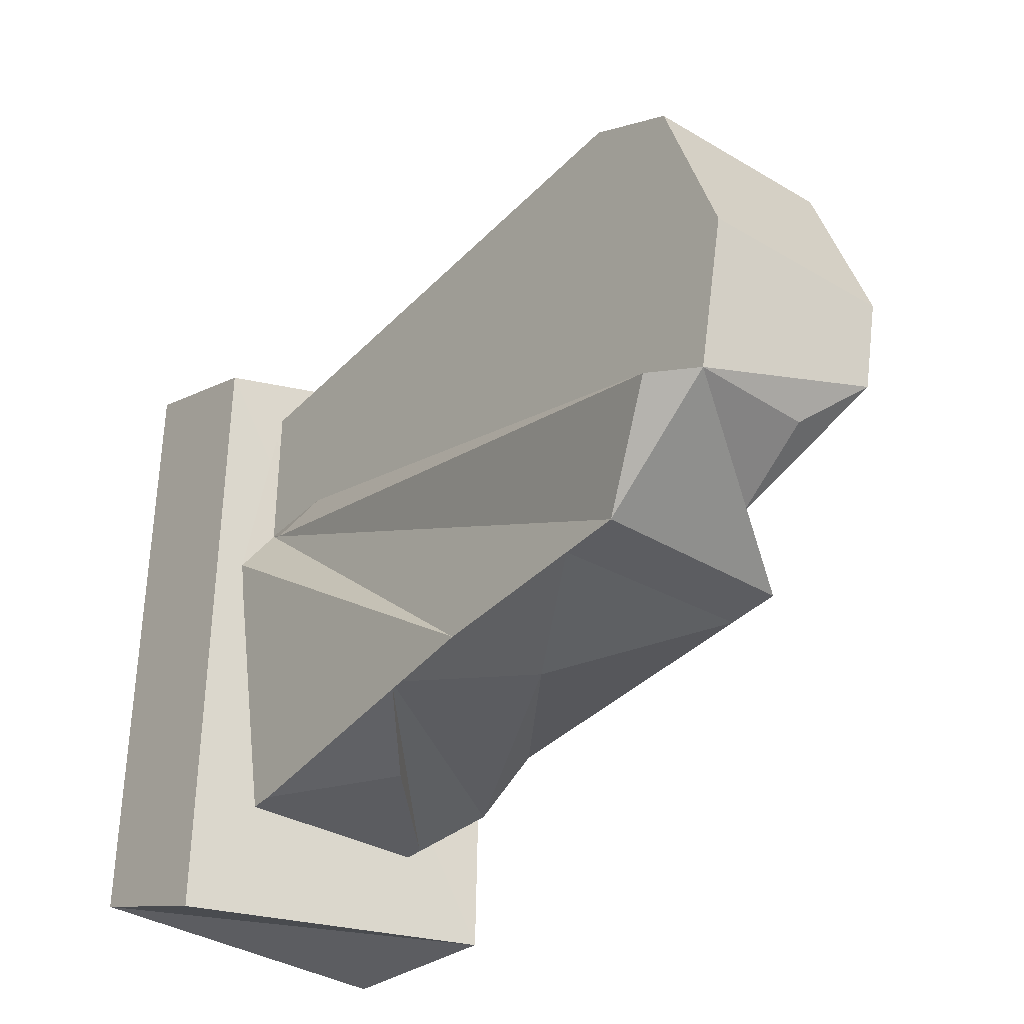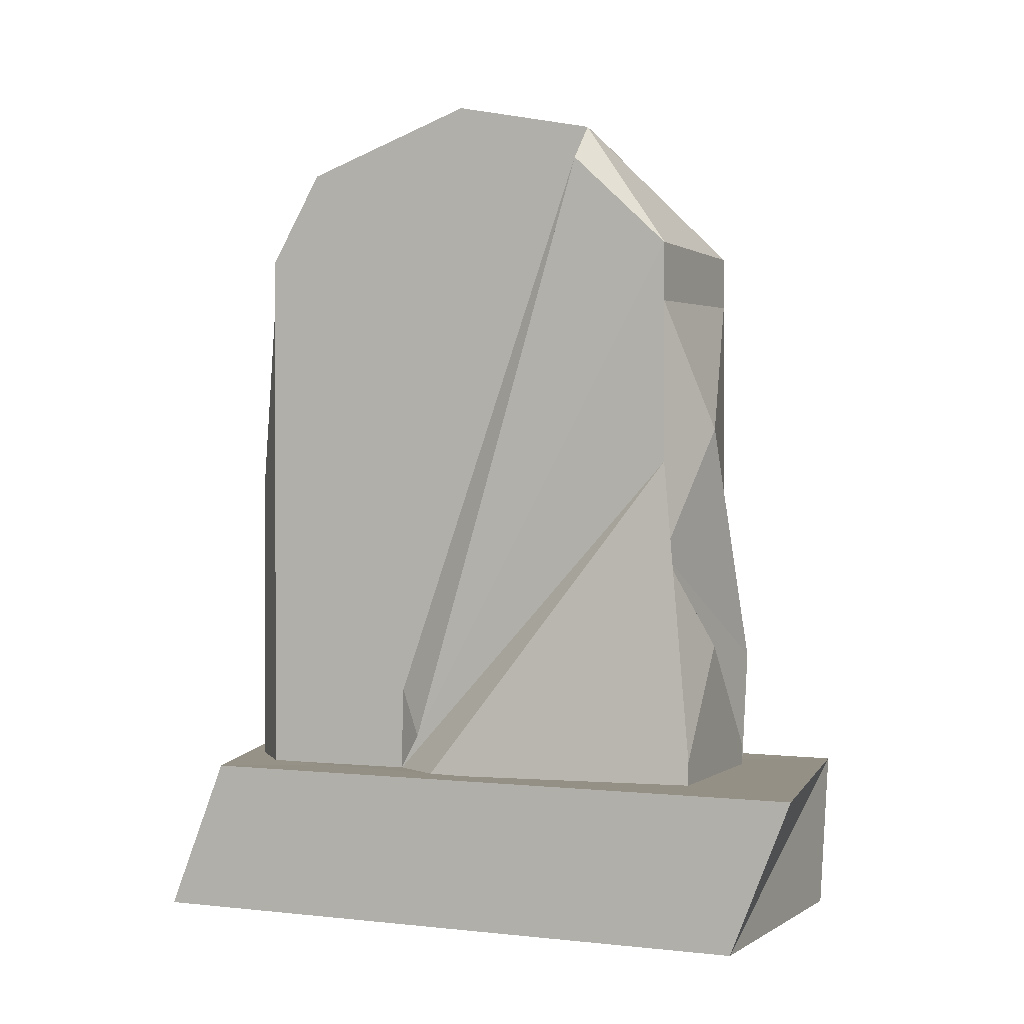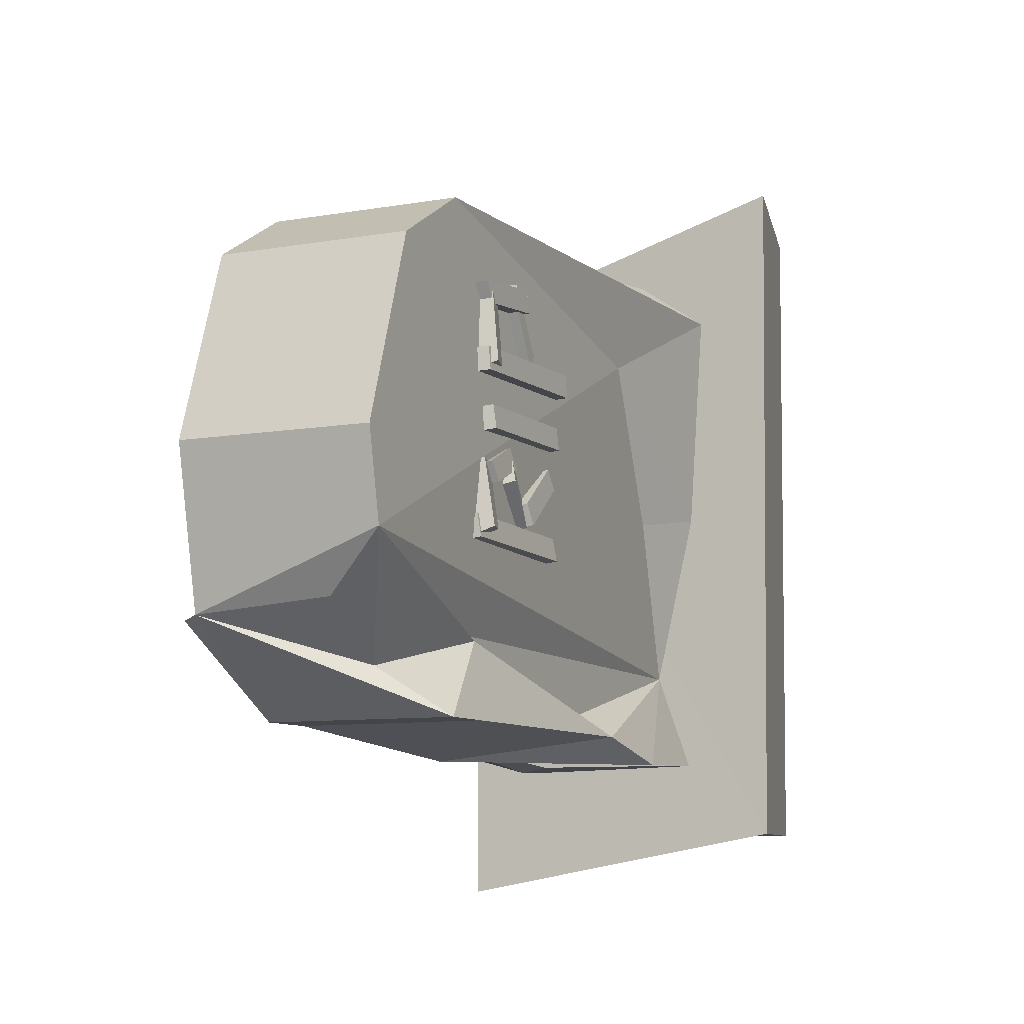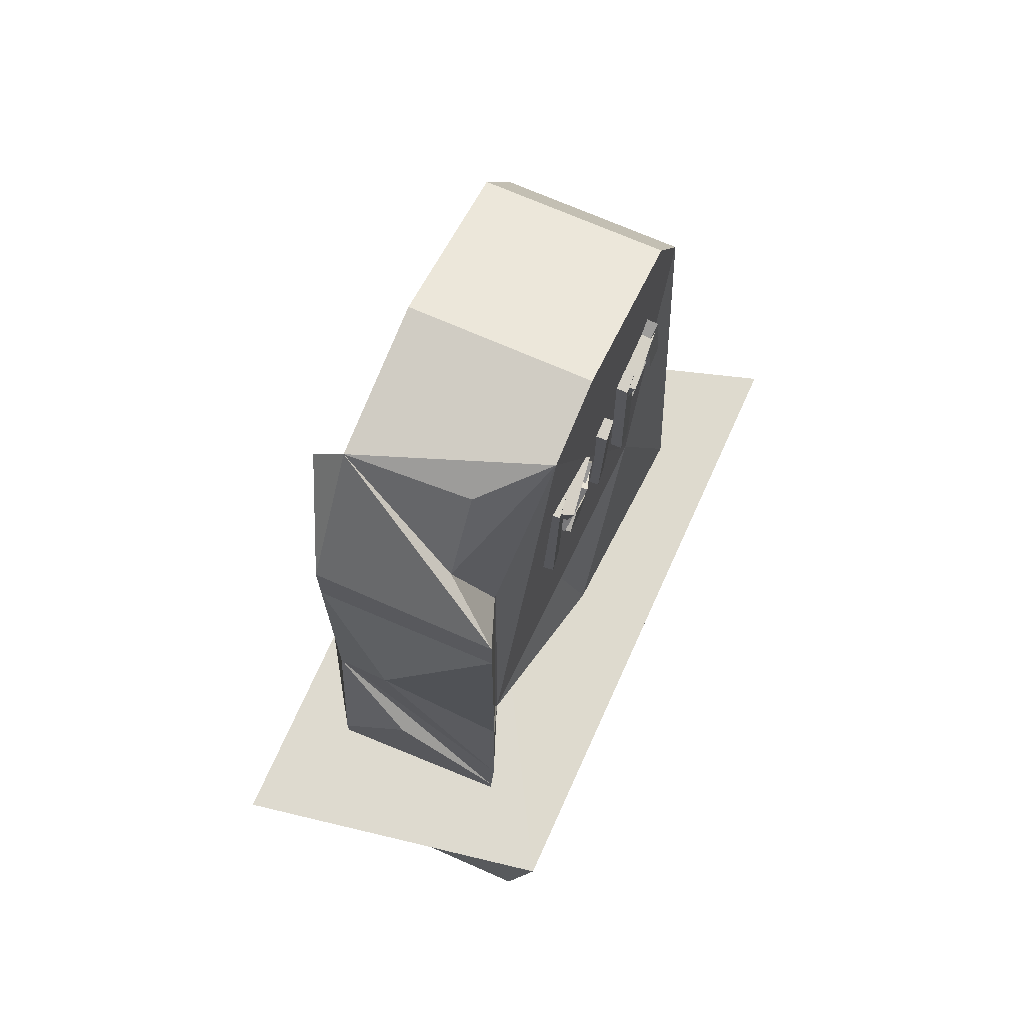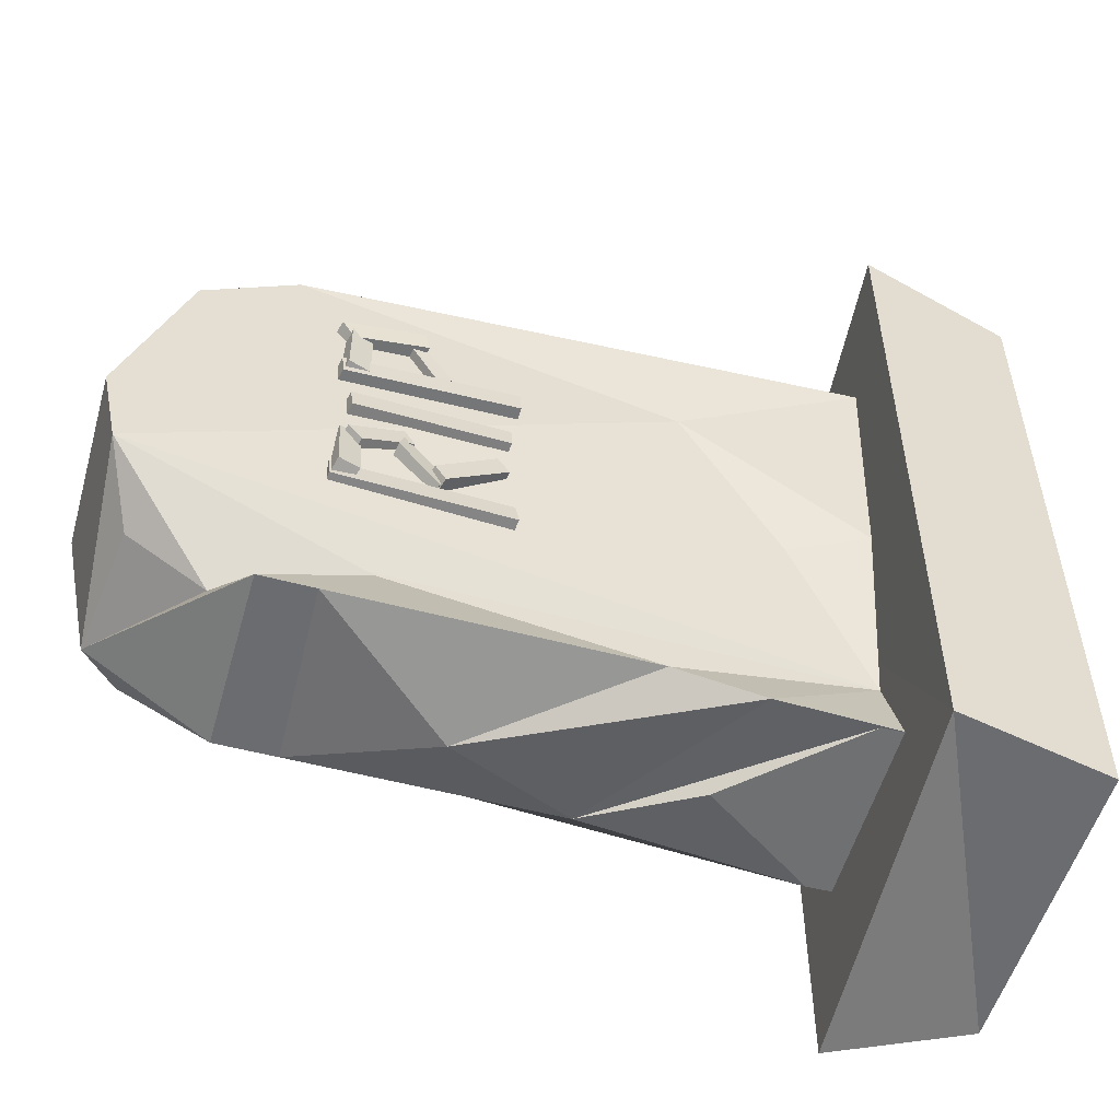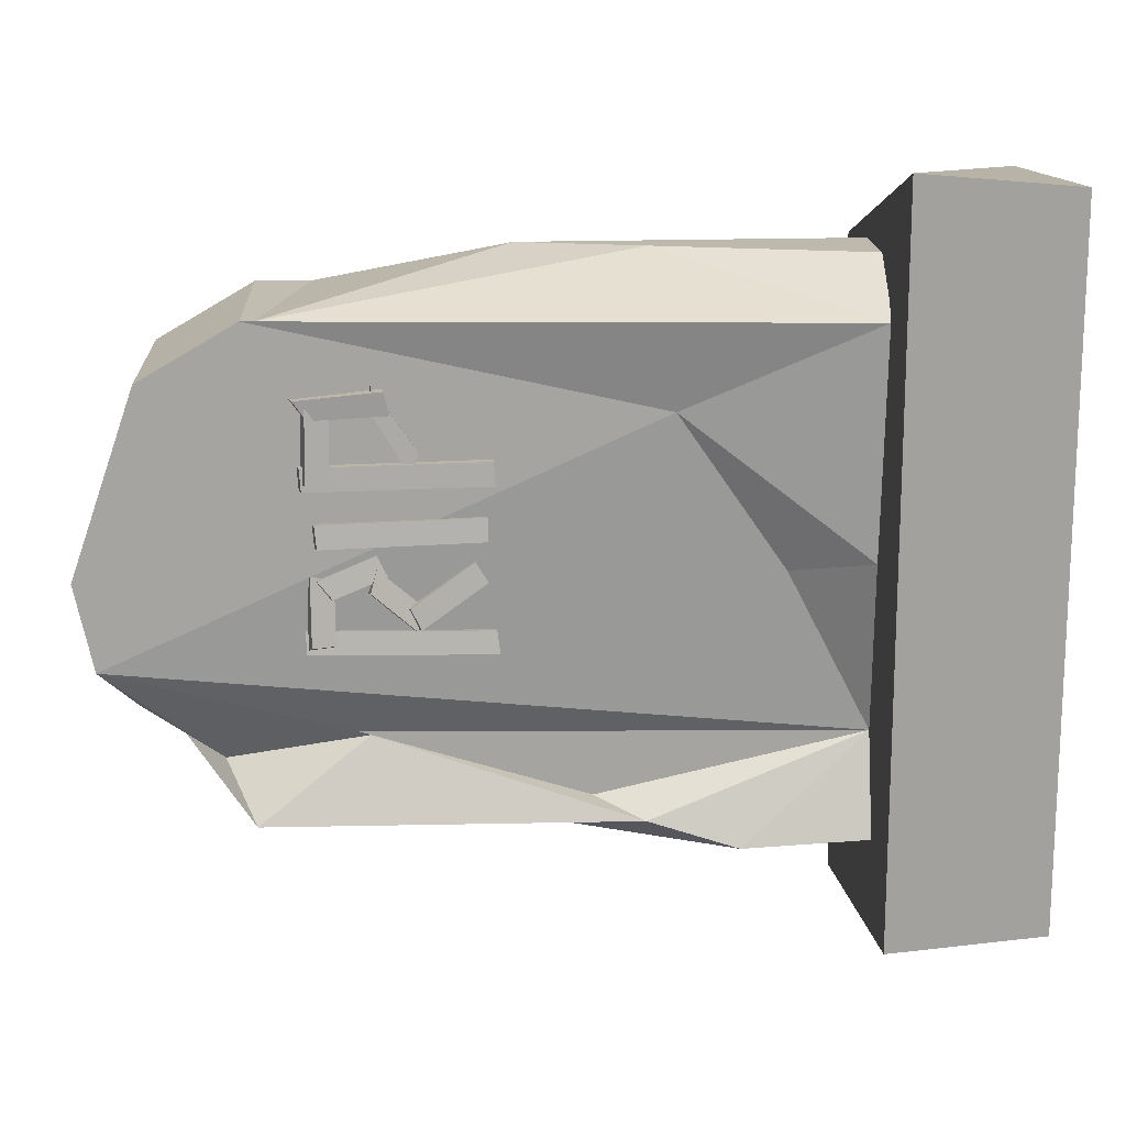
<metadata>
{"format":"obj","ext":"obj","renderer":"f3d","projection":"perspective","resolution":1024,"background":"white","views":[{"elev":-36.8,"azim":142.4,"up":"+Z"},{"elev":0.5,"azim":114.9,"up":"+Y"},{"elev":-8.7,"azim":-154.6,"up":"+Z"},{"elev":71.0,"azim":-156.3,"up":"+Y"},{"elev":-53.7,"azim":-105.8,"up":"+Z"},{"elev":17.0,"azim":-92.4,"up":"+Z"}]}
</metadata>
<code>
v 0.0518 -0.1306 -0.09126
v 0.05196 -0.1201 -0.09144
v 0.02634 -0.08338 -0.09144
v -0.008045 -0.1211 -0.0899
v -0.008176 -0.1297 -0.08974
v 0.05257 -0.1279 0.06697
v 0.03638 -0.129 0.08135
v 0.03704 -0.02422 0.08073
v 0.05257 0.0352 0.06697
v 0.05257 0.02117 0.06697
v 0.06419 -0.1274 -0.002043
v 0.05257 -0.02068 -0.08303
v 0.05257 -0.05144 -0.08303
v -0.01043 -0.08898 -0.09104
v -0.007432 -0.06141 -0.08303
v 0.002568 -0.1279 -0.0593
v 0.05257 -0.1279 0.01539
v 0.05257 0.05212 -0.08303
v 0.05257 0.09212 -0.05553
v -0.007432 0.05212 -0.08303
v 0.05257 0.1021 -0.008033
v 0.05257 0.09847 0.002455
v 0.05257 0.08212 0.04947
v -0.007432 0.08212 0.04947
v -0.007432 0.08359 0.04524
v -0.007432 0.1021 -0.008033
v 0.05257 0.05212 0.06697
v -0.007432 0.05212 0.06697
v -0.007432 0.07028 0.05637
v -0.007432 0.09648 -0.03484
v -0.007432 0.03493 -0.08303
v 0.002568 0.0189 -0.05852
v 0.01238 0.06244 -0.06871
v 0.002568 0.02259 -0.05739
v 0.01245 0.08734 -0.05179
v -0.007432 0.03262 -0.005861
v 0.002568 -0.04628 -0.07841
v -0.006191 0.06865 -0.03787
v -0.001126 -0.04499 -0.05026
v -0.002419 -0.1017 -0.008206
v -0.007432 -0.03028 0.02268
v -0.007432 -0.0687 0.04012
v -0.002891 -0.08037 -0.01192
v -0.007612 0.04802 0.06696
v -0.01529 -0.1267 0.06661
v -0.01078 -0.1262 -0.004075
v 0.05257 -0.1002 0.01465
v 0.05726 -0.1156 0.006643
v 0.02595 -0.06269 0.08127
v 0.00696 -0.1285 0.0822
v 0.05257 0.03273 -0.08303
v 0.02841 -0.009409 -0.09232
v 0.06378 0.08036 -0.05559
v -0.0001218 0.03707 -0.02405
v -0.001067 0.03671 -0.03105
v -0.0001203 -0.01835 -0.0318
v 0.0007672 -0.01742 -0.02485
v -0.008053 0.03621 -0.03008
v -0.007083 -0.01909 -0.03081
v -0.007108 0.03656 -0.02308
v -0.006195 -0.01816 -0.02386
v -0.005374 0.03643 -0.02965
v -0.003291 0.02968 -0.02958
v -0.0005978 0.02995 -0.01004
v -0.002211 0.03674 -0.008933
v -0.009543 0.02778 -0.02688
v -0.006948 0.02804 -0.007588
v -0.01163 0.03453 -0.02695
v -0.00856 0.03483 -0.006476
v -0.003296 0.03454 -0.009106
v -0.003556 0.03017 -0.01465
v -0.001617 0.01422 -0.00847
v -0.0008417 0.0173 -0.002155
v -0.01017 0.02835 -0.01291
v -0.00834 0.01269 -0.0069
v -0.009905 0.03273 -0.007365
v -0.007565 0.01577 -0.0005845
v -0.001669 0.01721 -0.00609
v -0.003548 0.01899 -0.01267
v -0.001147 0.006355 -0.02482
v 0.0007989 0.004178 -0.01838
v -0.01031 0.01762 -0.01111
v -0.007818 0.004456 -0.02345
v -0.008429 0.01585 -0.004528
v -0.005872 0.002279 -0.01701
v -0.002356 0.008468 -0.01788
v -0.00291 0.005246 -0.02415
v -0.0009526 -0.01435 -0.01038
v -0.0005709 -0.01067 -0.004354
v -0.009494 0.003235 -0.02253
v -0.007734 -0.01584 -0.009045
v -0.00894 0.006457 -0.01626
v -0.007353 -0.01216 -0.003017
v -0.003604 0.03467 0.008339
v -0.004316 0.03397 0.001339
v -0.002476 -0.01521 0.002664
v -0.001669 -0.01512 0.009688
v -0.01116 0.03242 0.002189
v -0.009479 -0.01576 0.003475
v -0.01045 0.03312 0.00919
v -0.008673 -0.01567 0.0105
v -0.003897 0.03844 0.02548
v -0.004265 0.0379 0.01844
v -0.004301 -0.01771 0.01988
v -0.003915 -0.01734 0.02693
v -0.01114 0.03633 0.01892
v -0.01136 -0.01789 0.02028
v -0.01077 0.03687 0.02596
v -0.01097 -0.01752 0.02733
v -0.006523 0.03713 0.0198
v -0.004577 0.03035 0.01934
v -0.002474 0.03004 0.04258
v -0.004241 0.03679 0.04373
v -0.01109 0.02835 0.02124
v -0.009132 0.02807 0.04392
v -0.01303 0.03513 0.0217
v -0.0109 0.03482 0.04507
v -0.004388 0.04008 0.04457
v -0.003793 0.03611 0.03875
v -0.004877 0.01227 0.04069
v -0.004887 0.01395 0.04756
v -0.01058 0.03421 0.03935
v -0.01187 0.01123 0.04094
v -0.01117 0.03818 0.04517
v -0.01188 0.01292 0.04781
v -0.003157 0.01735 0.04868
v -0.00346 0.01771 0.04163
v -0.003292 0.006919 0.02285
v -0.002689 0.004343 0.02941
v -0.01046 0.01673 0.04188
v -0.01028 0.005893 0.02309
v -0.01016 0.01637 0.04894
v -0.009682 0.003317 0.02965
v -0.0262 -0.1781 -0.1134
v 0.07353 -0.1778 -0.1133
v -0.03643 -0.1279 -0.1133
v -0.03928 -0.1269 0.1112
v 0.07357 -0.1279 0.07671
v 0.0738 -0.1781 0.0966
v 0.07357 -0.1279 -0.1333
v -0.02832 -0.1768 0.1055
o group1034213151
g mesh1034213151
f 136 135 134
f 139 138 137
f 135 139 134
f 138 140 136
f 141 137 136 134
f 140 138 139 135
f 137 141 139
f 139 141 134
f 136 137 138
f 136 140 135
o group741884468
g mesh741884468
f 5 4 3 2 1
f 10 9 8 7 6
f 2 13 12 11 1
f 16 15 14
f 11 17 6 16
f 20 19 18
f 26 25 24 23 22 21
f 24 29 28 27 23
f 30 26 21 19
f 32 20 31 15
f 19 35 30
f 20 33 19
f 36 25 26 30
f 16 34 32 37
f 16 37 15
f 15 37 32
f 39 38 30 34 16
f 42 41 40
f 42 28 29
f 40 43 39 16
f 41 36 30 38 43 40
f 43 38 39
f 36 41 42 29 24 25
f 42 45 44 28
f 6 45 46
f 46 45 42
f 6 46 16
f 47 22 23 27 9 10
f 17 48 47
f 47 19 21 22
f 49 44 45
f 9 27 28 44
f 52 51 12 13
f 31 20 18 51
f 3 13 2
f 47 48 53
f 53 48 17
f 18 53 17
f 51 18 17
f 12 51 17
f 47 53 19
f 19 53 18
f 6 7 50
f 45 50 49
f 6 50 45
f 44 49 8
f 5 1 11
f 13 3 4
f 14 4 5
f 14 5 16
f 16 5 11
f 13 14 52
f 51 52 31
f 32 34 30 33
f 33 35 19
f 30 35 33
f 32 33 20
f 40 46 42
f 16 46 40
f 47 10 6 17
f 8 49 50 7
f 52 15 31
f 17 11 12
f 44 8 9
f 13 4 14
f 52 14 15
f 57 56 55 54
f 56 59 58 55
f 59 61 60 58
f 61 57 54 60
f 54 55 58 60
f 61 59 56 57
f 65 64 63 62
f 64 67 66 63
f 67 69 68 66
f 69 65 62 68
f 62 63 66 68
f 69 67 64 65
f 73 72 71 70
f 72 75 74 71
f 75 77 76 74
f 77 73 70 76
f 70 71 74 76
f 77 75 72 73
f 81 80 79 78
f 80 83 82 79
f 83 85 84 82
f 85 81 78 84
f 78 79 82 84
f 85 83 80 81
f 89 88 87 86
f 88 91 90 87
f 91 93 92 90
f 93 89 86 92
f 86 87 90 92
f 93 91 88 89
f 97 96 95 94
f 96 99 98 95
f 99 101 100 98
f 101 97 94 100
f 94 95 98 100
f 101 99 96 97
f 105 104 103 102
f 104 107 106 103
f 107 109 108 106
f 109 105 102 108
f 102 103 106 108
f 109 107 104 105
f 113 112 111 110
f 112 115 114 111
f 115 117 116 114
f 117 113 110 116
f 110 111 114 116
f 117 115 112 113
f 121 120 119 118
f 120 123 122 119
f 123 125 124 122
f 125 121 118 124
f 118 119 122 124
f 125 123 120 121
f 129 128 127 126
f 128 131 130 127
f 131 133 132 130
f 133 129 126 132
f 126 127 130 132
f 133 131 128 129

</code>
